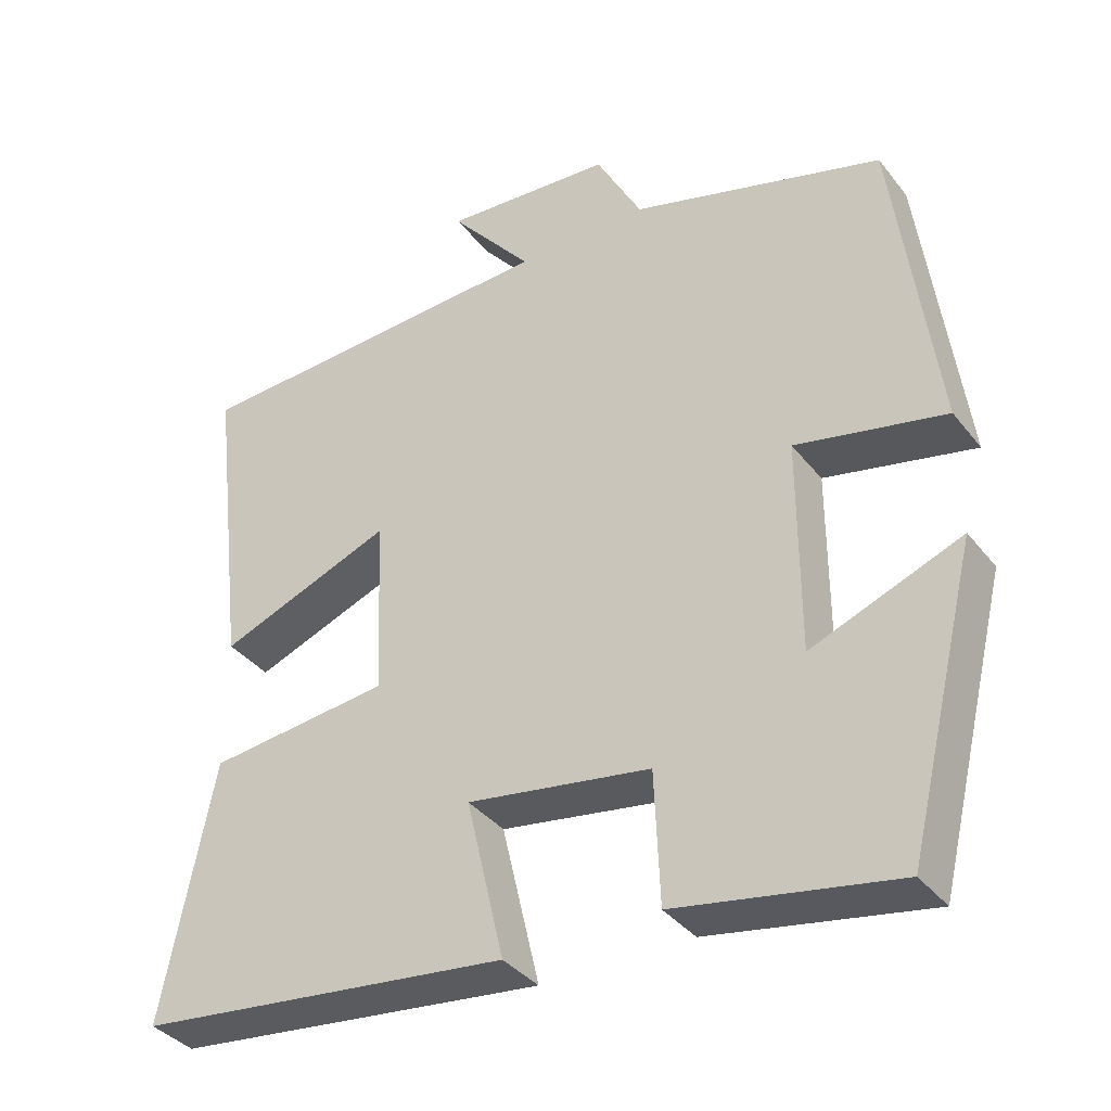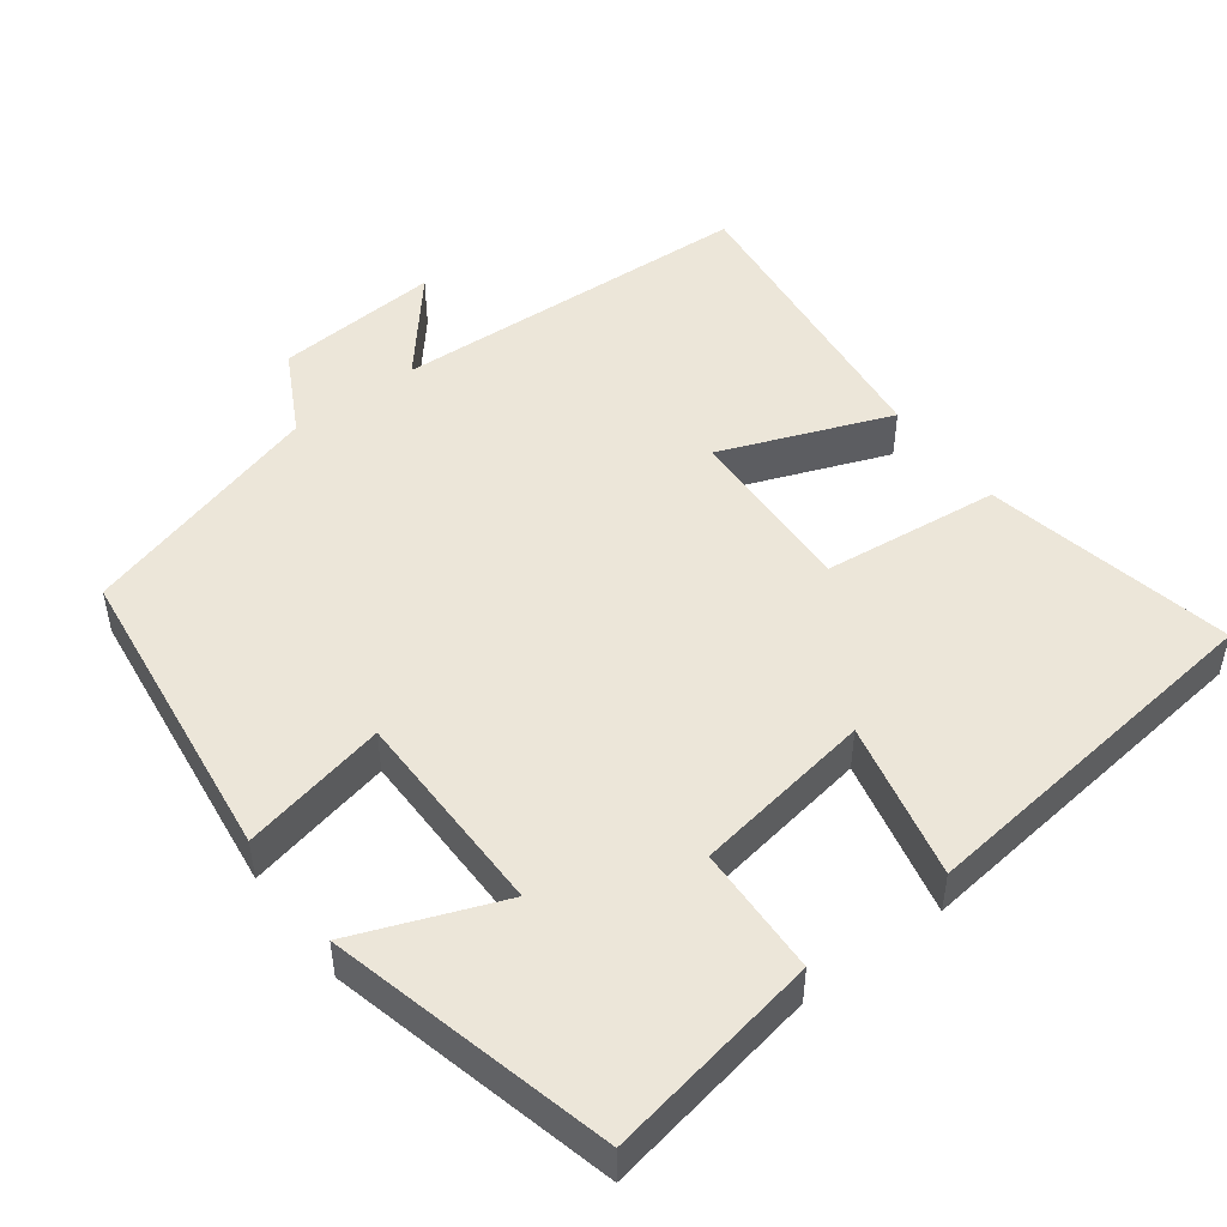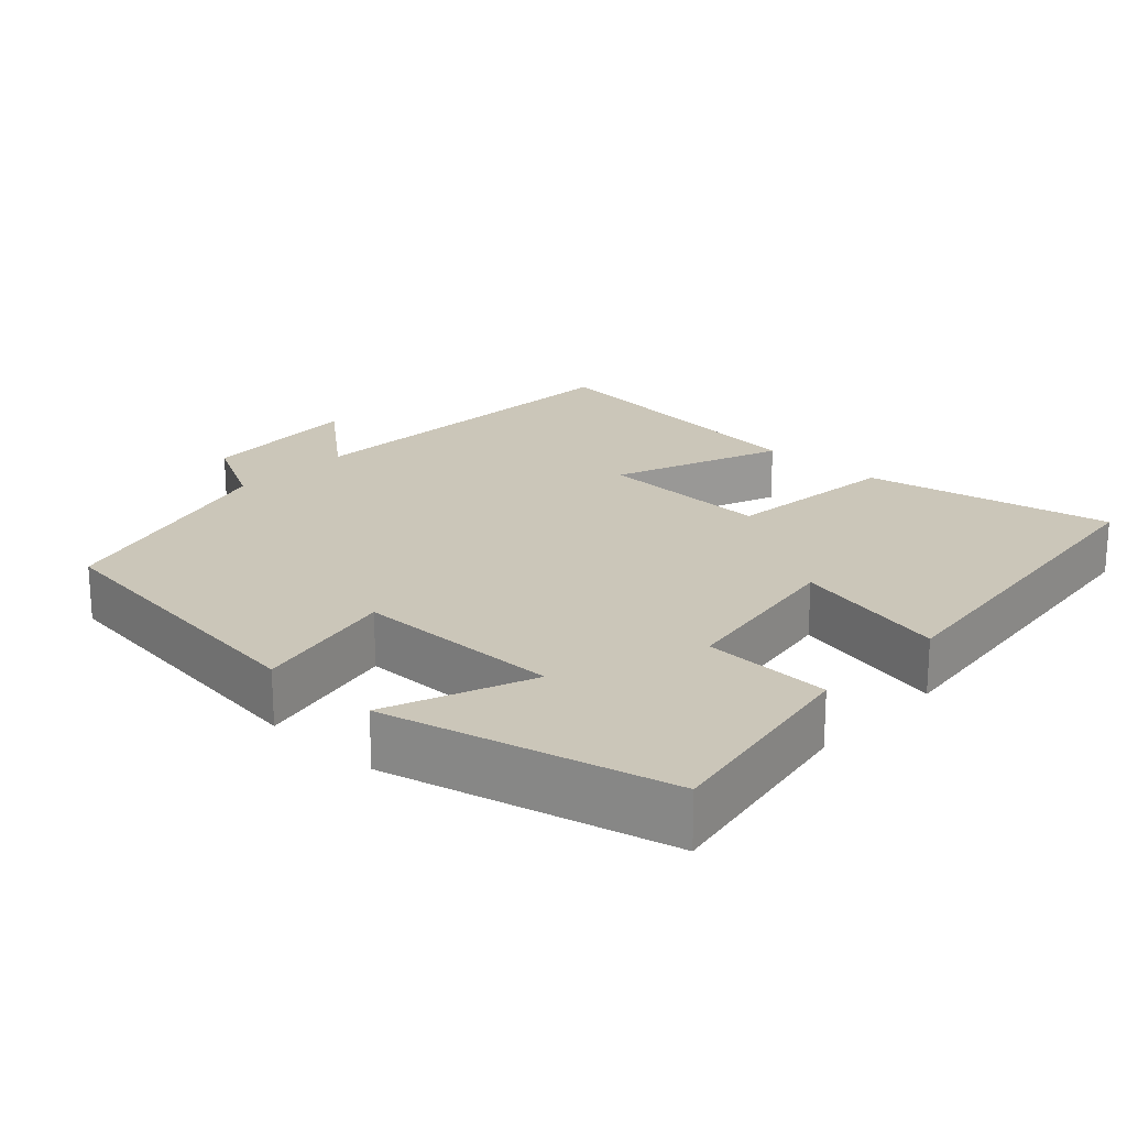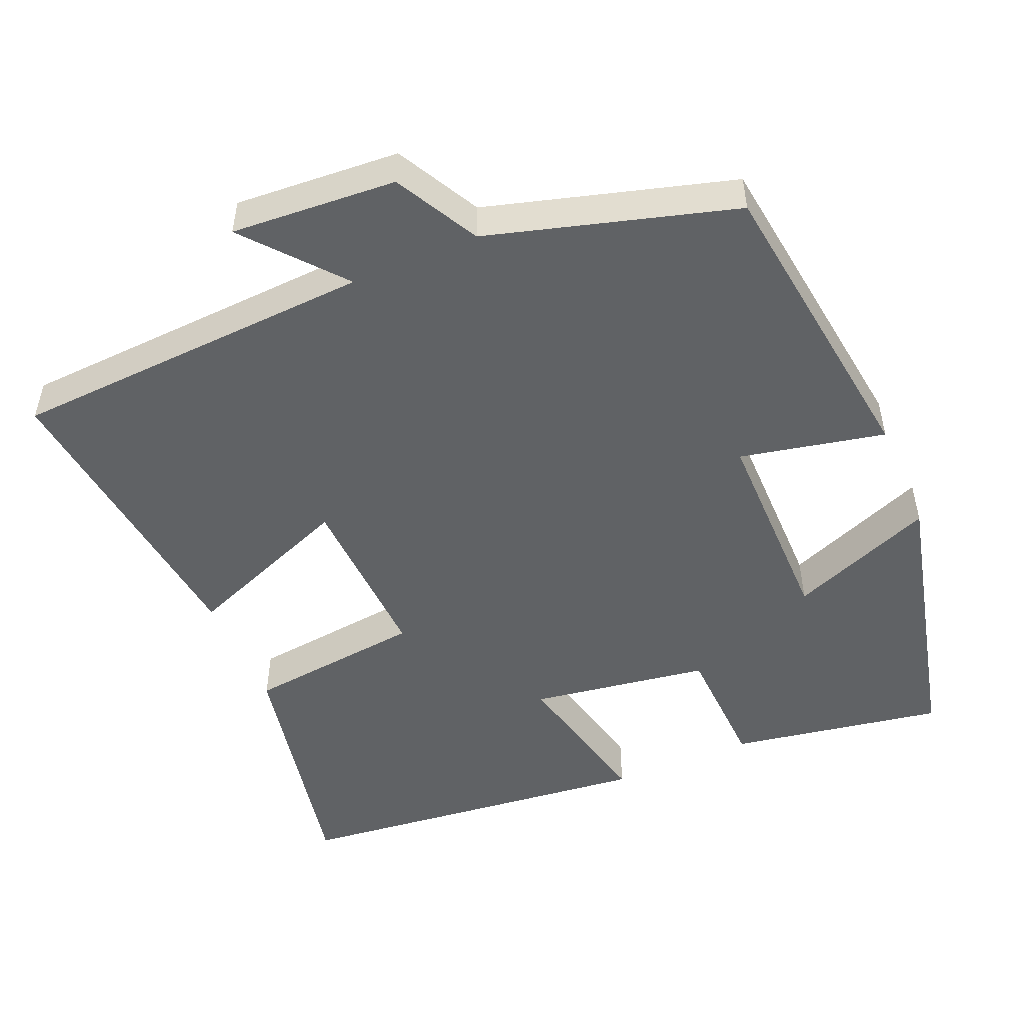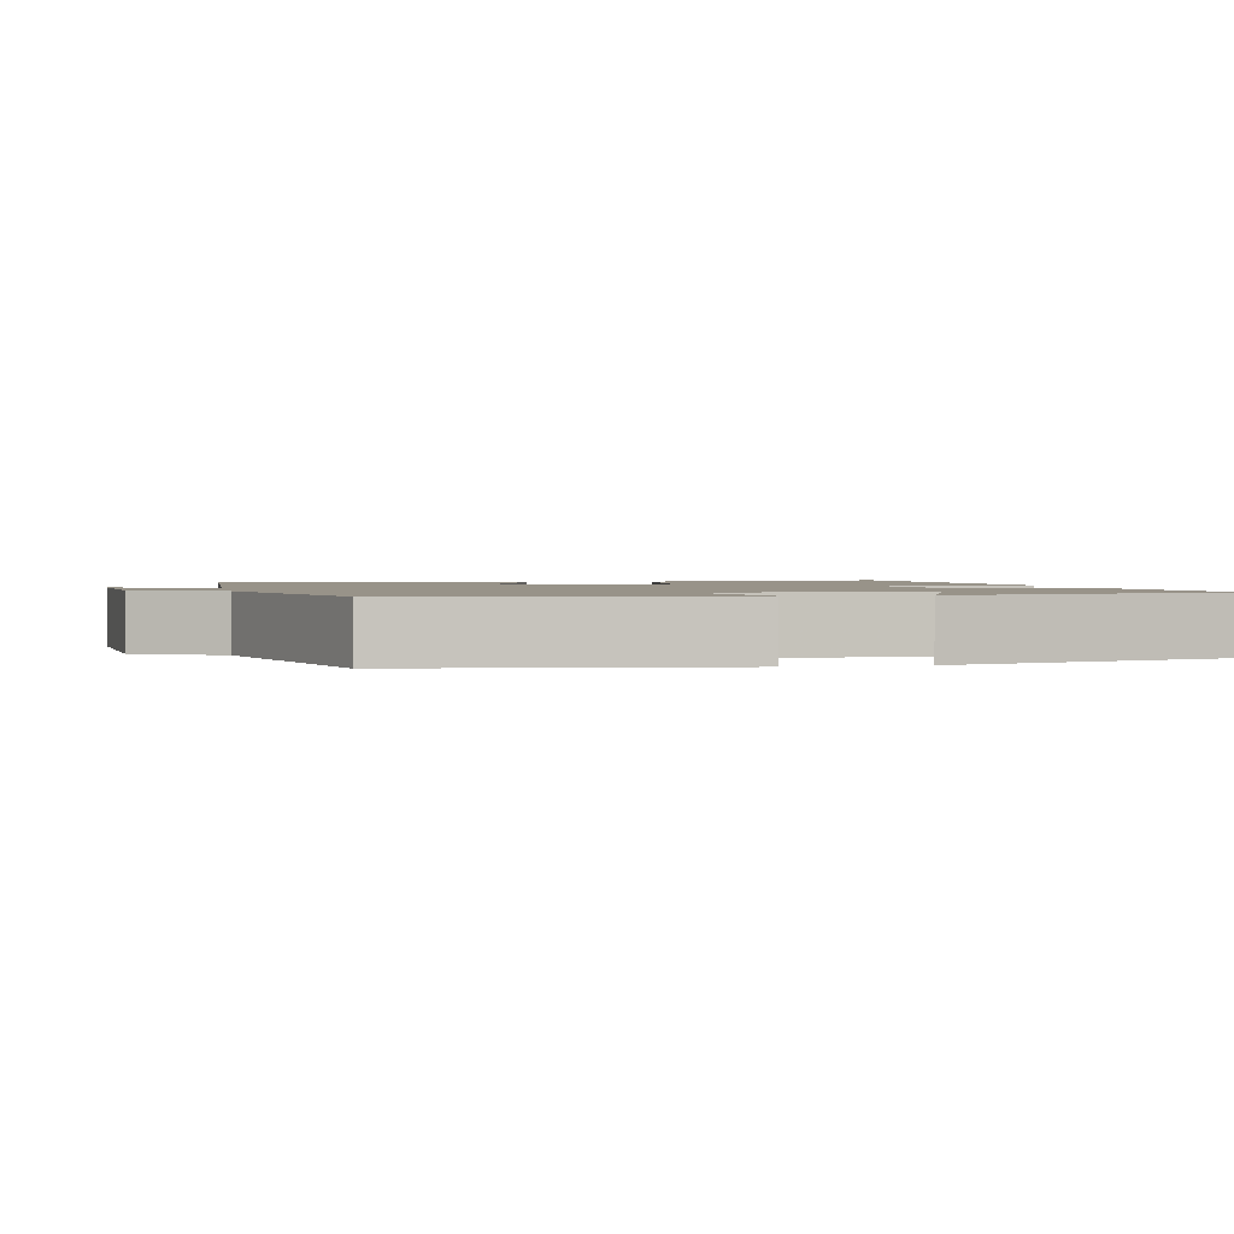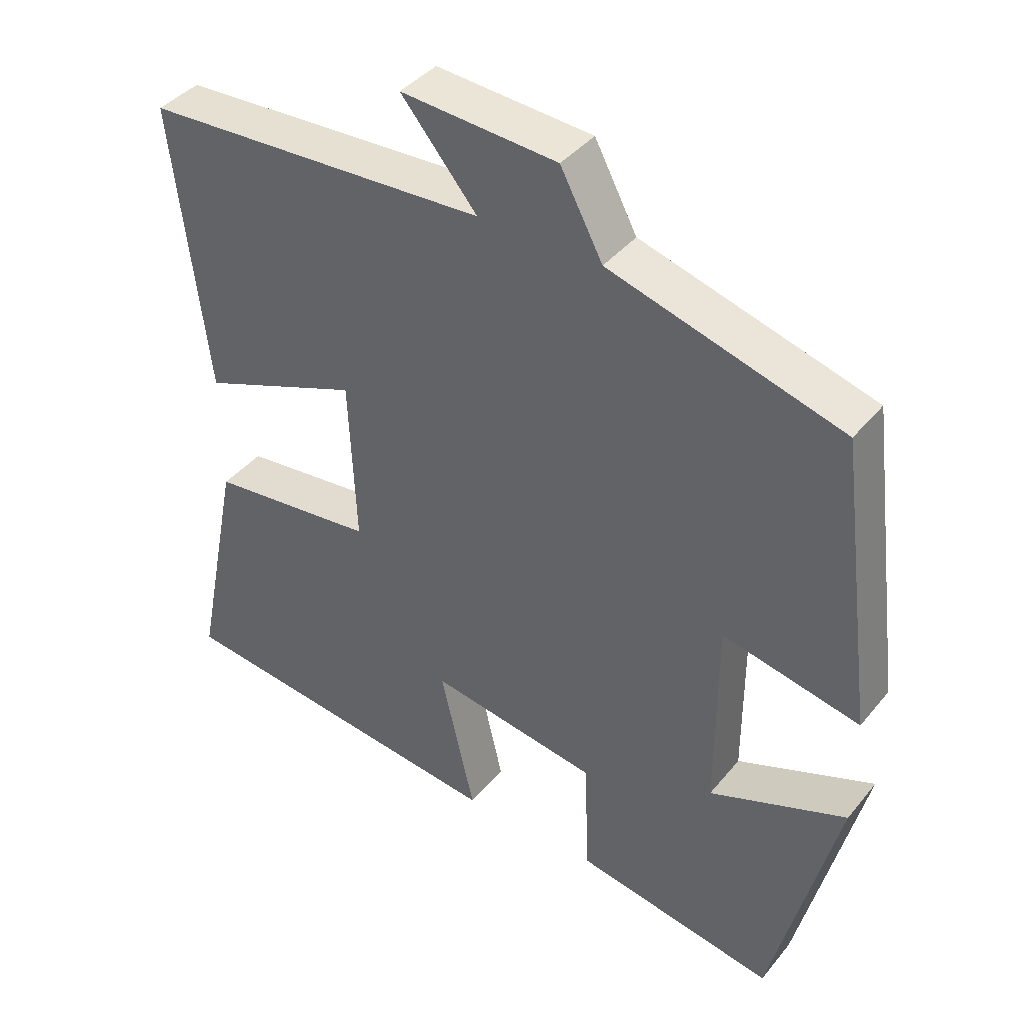
<metadata>
{"format":"obj","ext":"obj","renderer":"f3d","projection":"perspective","resolution":1024,"background":"white","views":[{"elev":-36.8,"azim":33.2,"up":"+Z"},{"elev":48.7,"azim":143.0,"up":"+Y"},{"elev":21.0,"azim":133.0,"up":"+Y"},{"elev":-50.5,"azim":23.3,"up":"+Y"},{"elev":1.6,"azim":78.0,"up":"+Y"},{"elev":40.3,"azim":35.2,"up":"+Z"}]}
</metadata>
<code>
v 0.407 0.07 -0.551
v 0.12 0.07 -0.5
v 0.113 0.07 -0.327
v -0.127 0.07 -0.289
v -0.078 0.07 -0.5
v -0.567 0.07 -0.444
v -0.5 0.07 -0.109
v -0.262 0.07 -0.083
v -0.272 0.07 0.153
v -0.5 0.07 0.065
v -0.549 0.07 0.476
v -0.058 0.07 0.5
v -0.166 0.07 0.629
v 0.056 0.07 0.613
v 0.116 0.07 0.5
v 0.446 0.07 0.404
v 0.5 0.07 -0.01
v 0.305 0.07 0.032
v 0.305 0.07 -0.248
v 0.5 0.07 -0.172
v 0.407 0 -0.551
v 0.12 0 -0.5
v 0.113 0 -0.327
v -0.127 0 -0.289
v -0.078 0 -0.5
v -0.567 0 -0.444
v -0.5 0 -0.109
v -0.262 0 -0.083
v -0.272 0 0.153
v -0.5 0 0.065
v -0.549 0 0.476
v -0.058 0 0.5
v -0.166 0 0.629
v 0.056 0 0.613
v 0.116 0 0.5
v 0.446 0 0.404
v 0.5 0 -0.01
v 0.305 0 0.032
v 0.305 0 -0.248
v 0.5 0 -0.172
f 19 20 1 2
f 18 19 2 3
f 15 16 17 18
f 15 18 3 4
f 12 13 14 15
f 12 15 4
f 9 10 11 12
f 8 9 12 4
f 6 7 8
f 4 5 6 8
f 22 21 40 39
f 23 22 39 38
f 38 37 36 35
f 24 23 38 35
f 35 34 33 32
f 24 35 32
f 32 31 30 29
f 24 32 29 28
f 28 27 26
f 28 26 25 24
f 1 21 22 2
f 2 22 23 3
f 3 23 24 4
f 4 24 25 5
f 5 25 26 6
f 6 26 27 7
f 7 27 28 8
f 8 28 29 9
f 9 29 30 10
f 10 30 31 11
f 11 31 32 12
f 12 32 33 13
f 13 33 34 14
f 14 34 35 15
f 15 35 36 16
f 16 36 37 17
f 17 37 38 18
f 18 38 39 19
f 19 39 40 20
f 20 40 21 1

</code>
